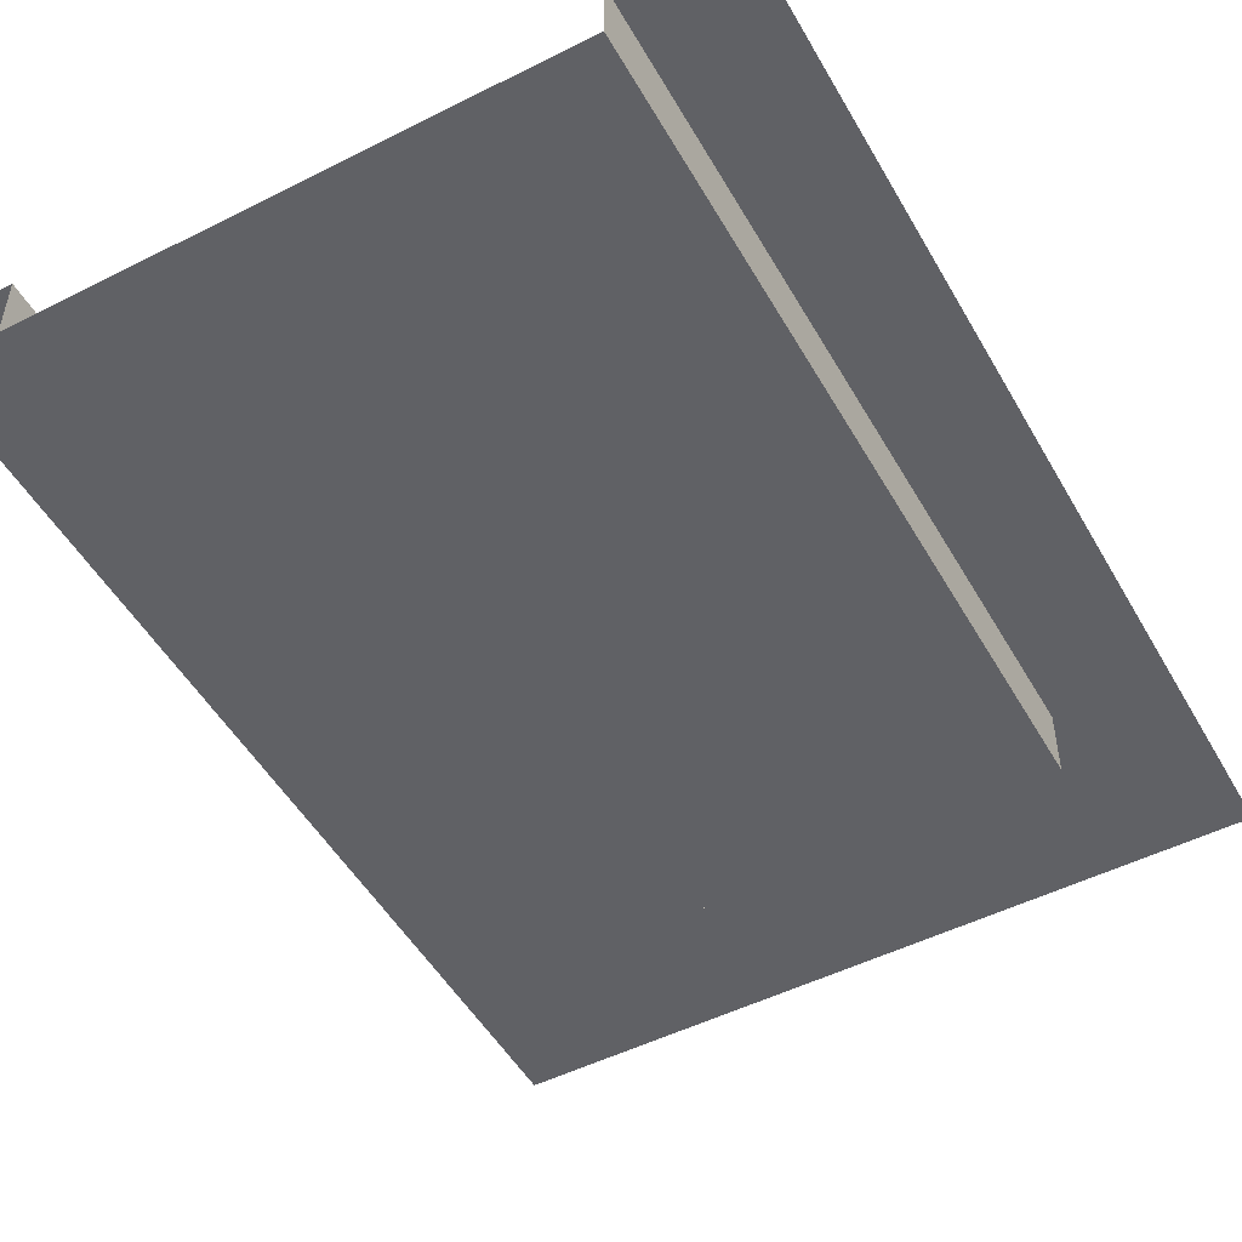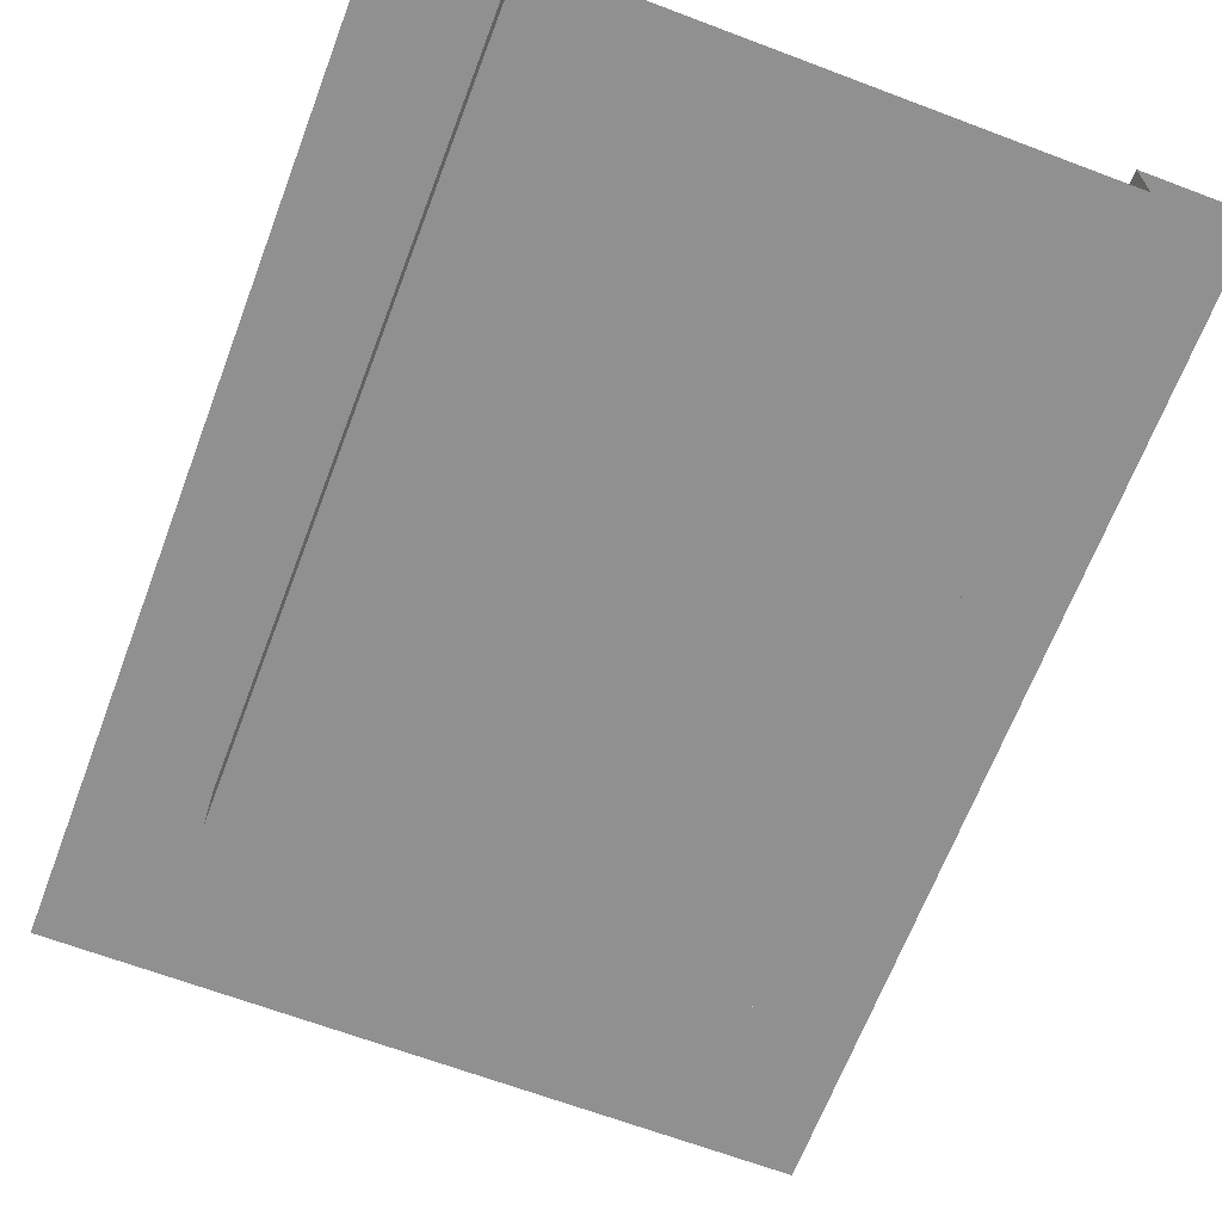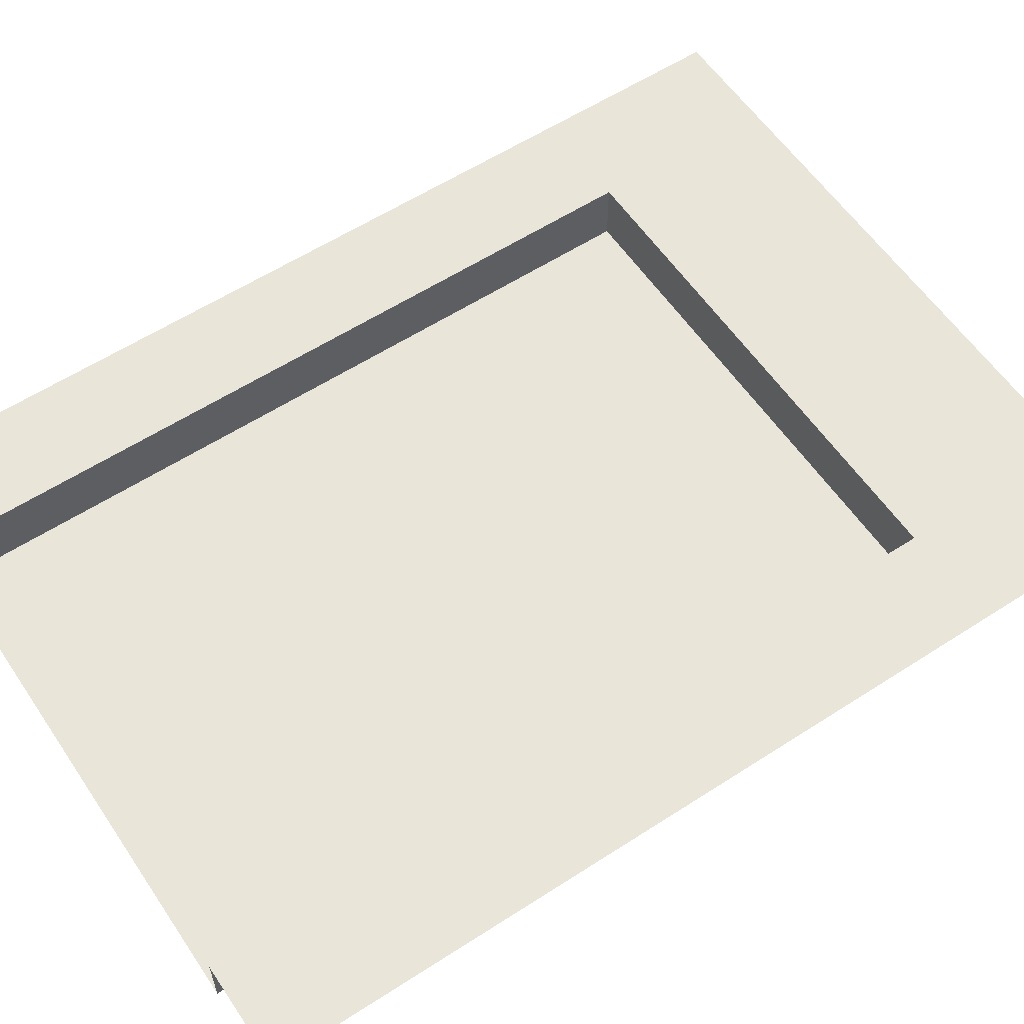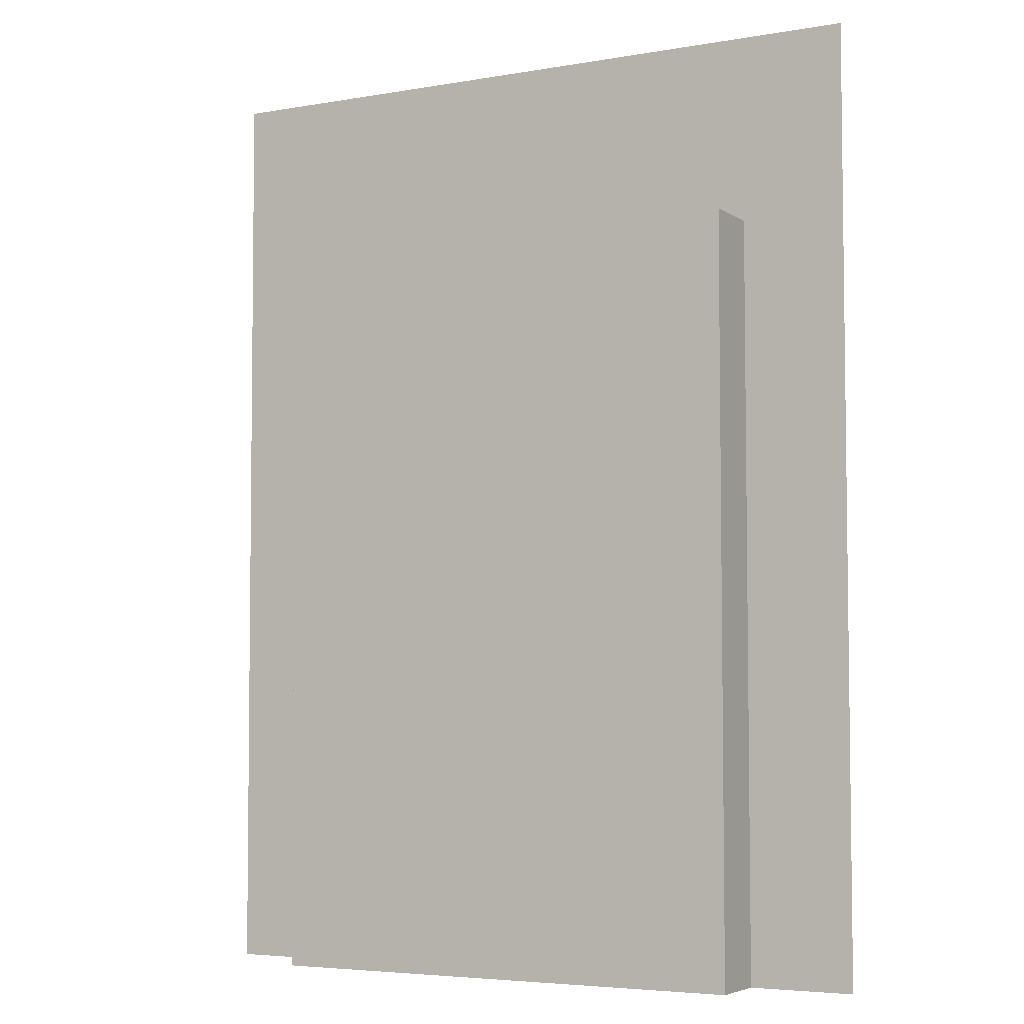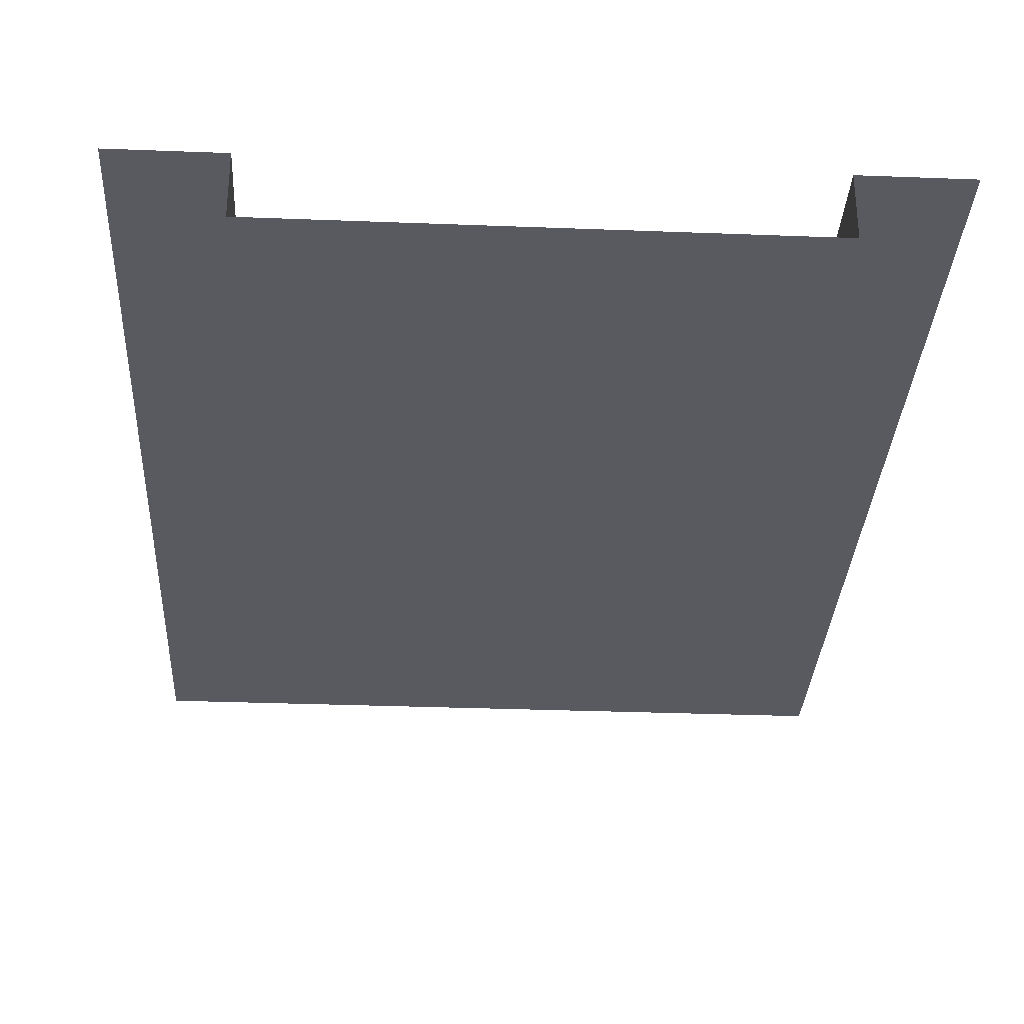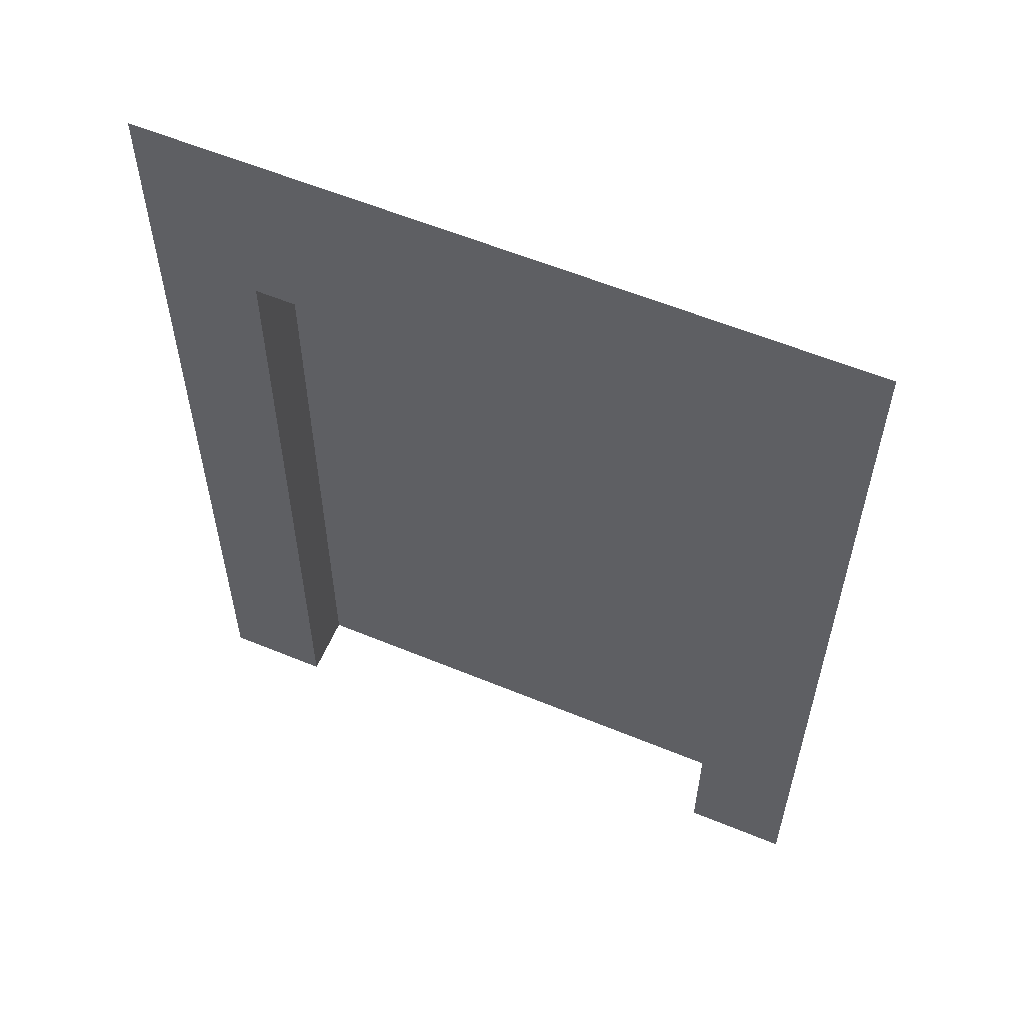
<metadata>
{"format":"obj","ext":"obj","renderer":"f3d","projection":"perspective","resolution":1024,"background":"white","views":[{"elev":-50.4,"azim":28.9,"up":"+Z"},{"elev":-65.8,"azim":-20.8,"up":"+Z"},{"elev":58.5,"azim":56.2,"up":"+Z"},{"elev":-4.9,"azim":-151.3,"up":"+Y"},{"elev":-31.9,"azim":-3.1,"up":"+Z"},{"elev":58.3,"azim":23.1,"up":"+Y"}]}
</metadata>
<code>
g default
v 10.22 0.09067 0.5
v 10.22 0.5907 0.5
v 9.846 0.5907 0.5
v 9.846 0.09067 0.5
v 10.22 0.4916 0.5
v 9.846 0.4916 0.5
v 10.16 0.5907 0.5
v 10.16 0.4916 0.5
v 10.16 0.09067 0.5
v 9.901 0.5907 0.5
v 9.901 0.4916 0.5
v 9.901 0.09067 0.5
v 9.901 0.09067 0.4662
v 10.16 0.09067 0.4662
v 10.16 0.4916 0.4662
v 9.901 0.4916 0.4662
g polySurface48 pCube11
f 9 1 5 8
f 8 5 2 7
f 11 8 7 10
f 13 14 15 16
f 6 11 10 3
f 4 12 11 6
f 9 8 15 14
f 8 11 16 15
f 11 12 13 16

</code>
